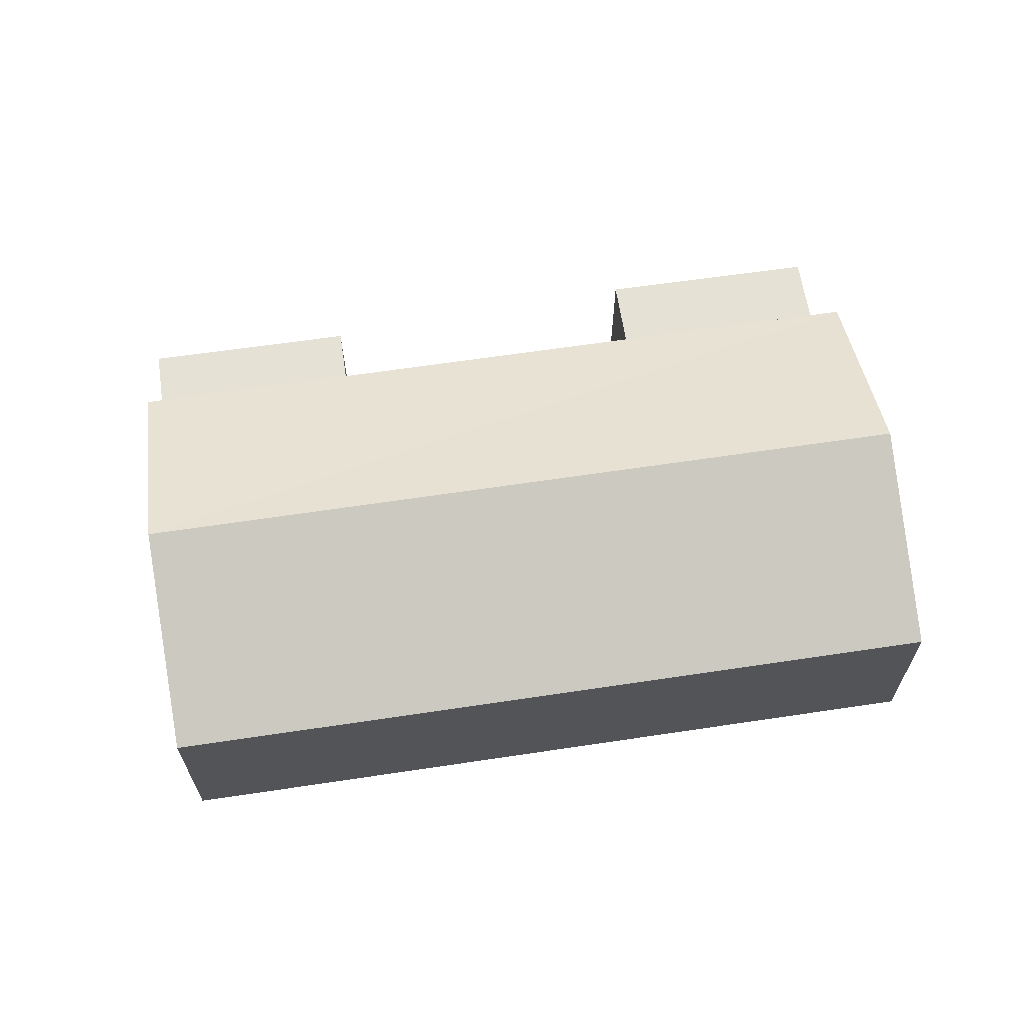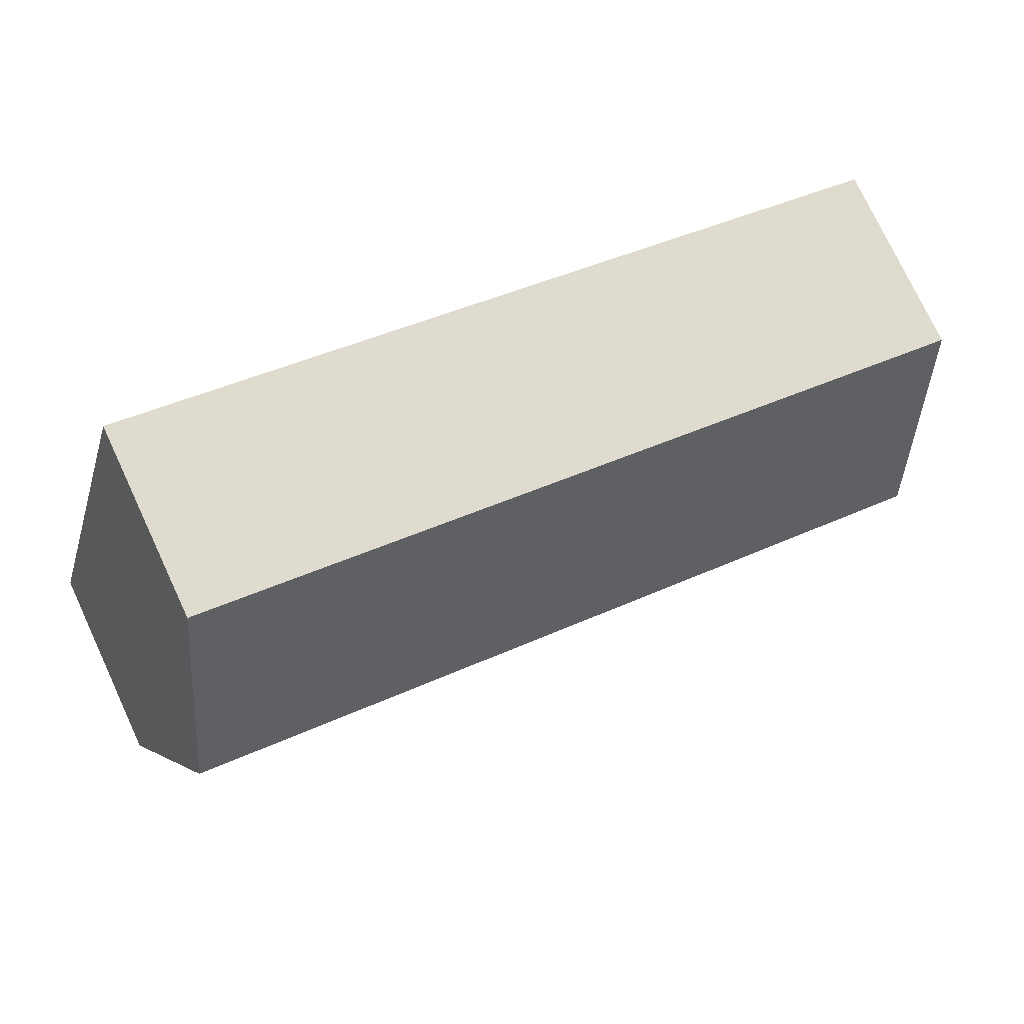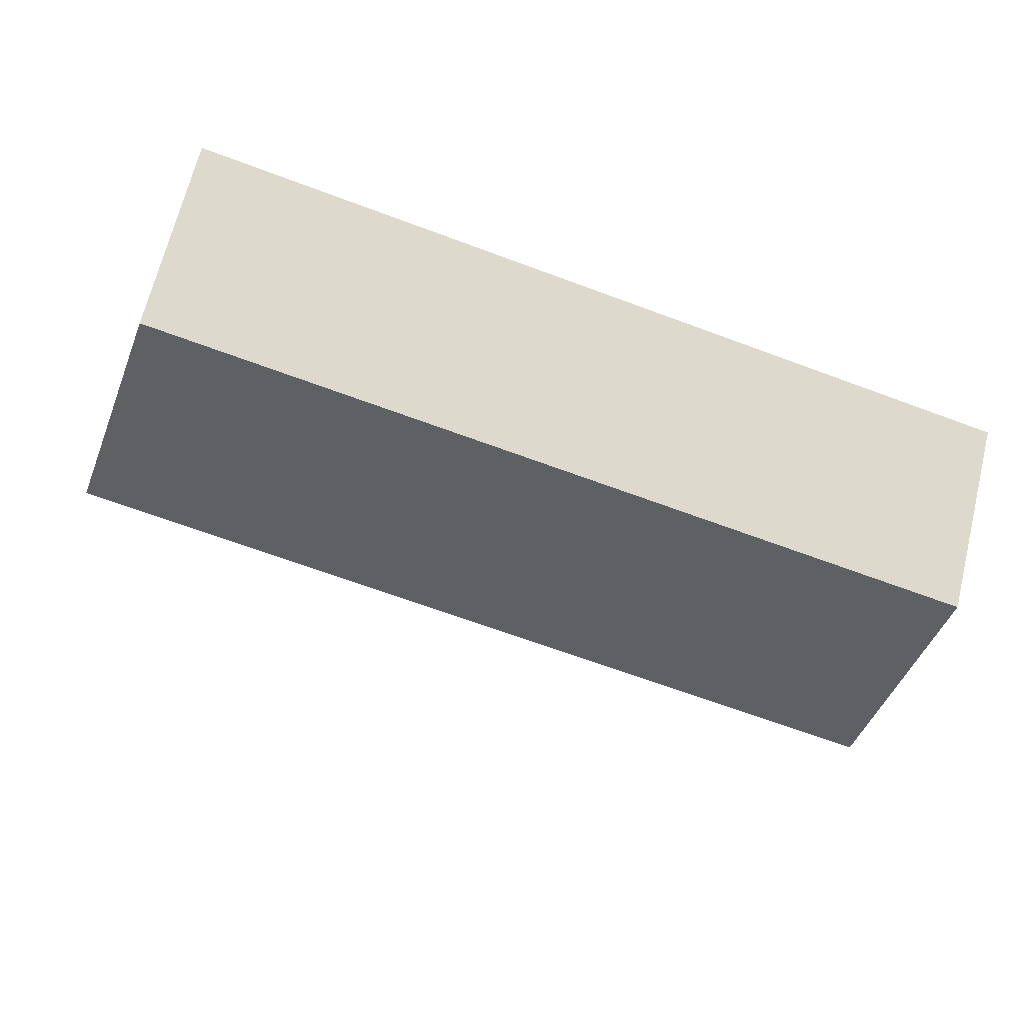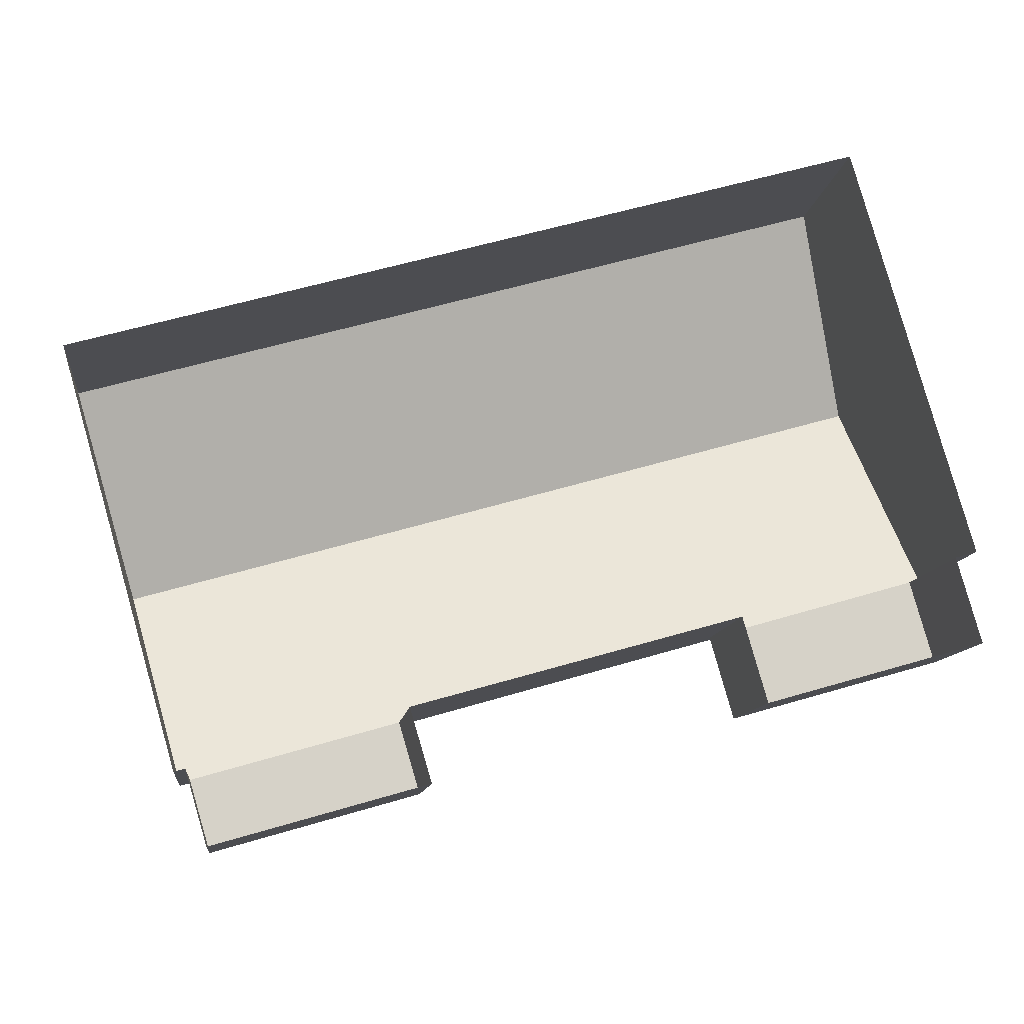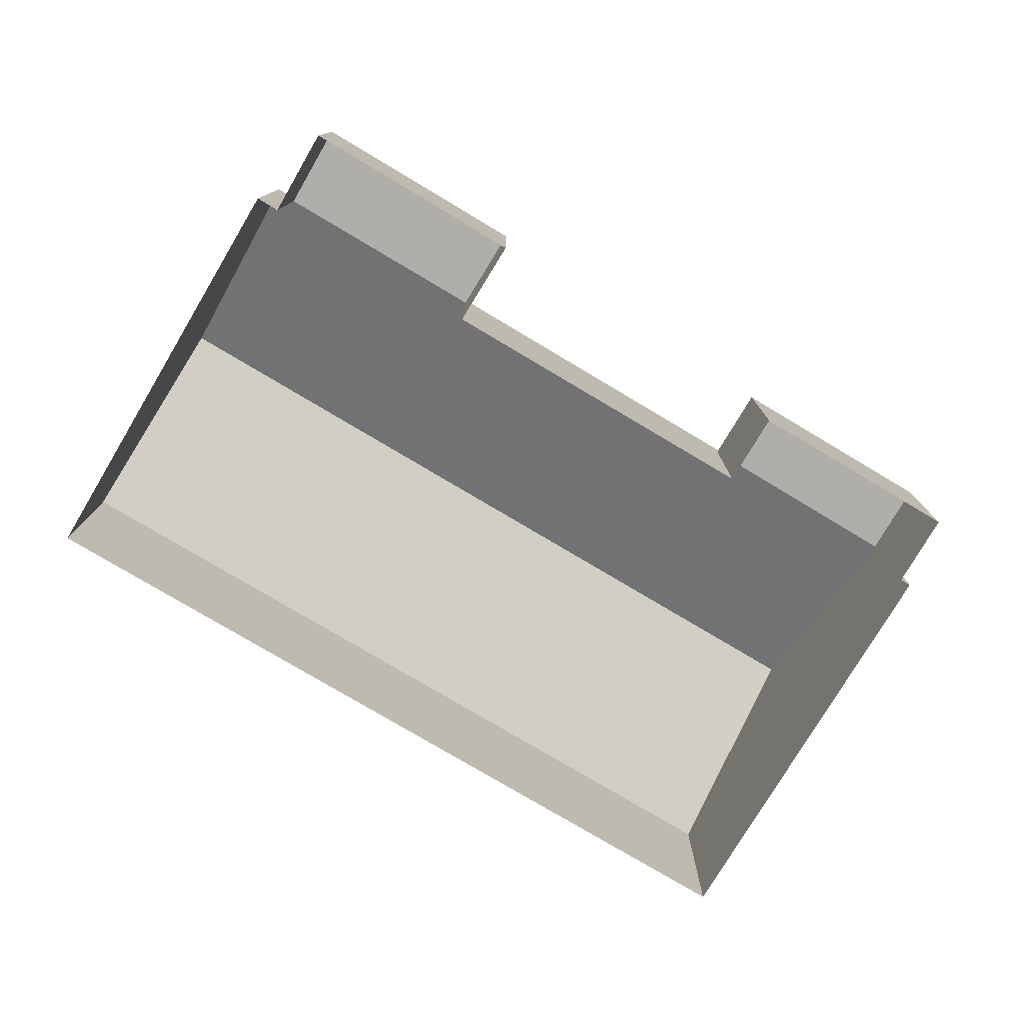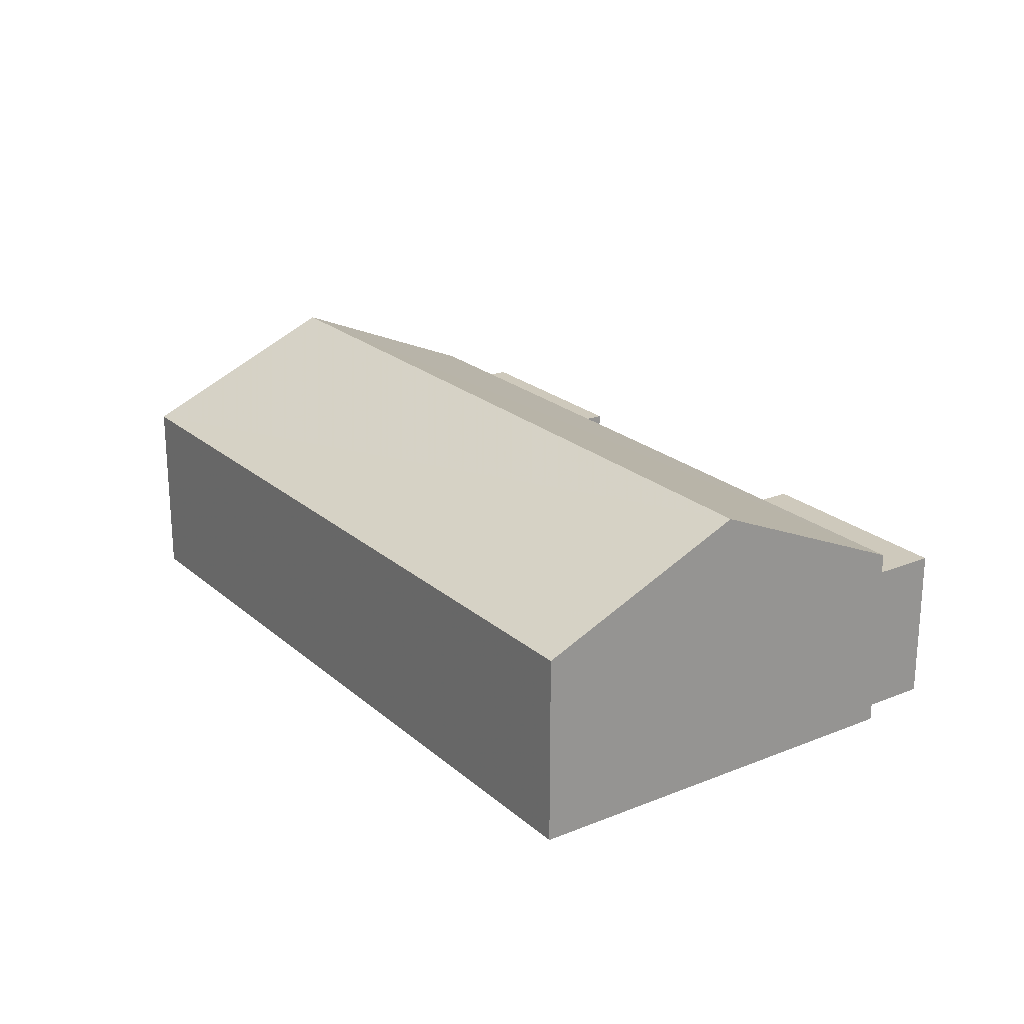
<metadata>
{"format":"obj","ext":"obj","renderer":"f3d","projection":"perspective","resolution":1024,"background":"white","views":[{"elev":64.7,"azim":155.4,"up":"+Z"},{"elev":75.4,"azim":-25.0,"up":"+Y"},{"elev":66.1,"azim":13.7,"up":"+Y"},{"elev":-11.0,"azim":173.3,"up":"+Y"},{"elev":-77.7,"azim":-46.8,"up":"+Z"},{"elev":22.4,"azim":-140.8,"up":"+Z"}]}
</metadata>
<code>
v -2.24e+05 -1.276e+05 16.03
v -2.24e+05 -1.276e+05 16.03
v -2.24e+05 -1.276e+05 16.03
v -2.24e+05 -1.276e+05 16.03
v -2.24e+05 -1.276e+05 16.03
v -2.24e+05 -1.276e+05 16.03
v -2.24e+05 -1.276e+05 16.03
v -2.24e+05 -1.276e+05 16.03
v -2.24e+05 -1.276e+05 16.03
v -2.24e+05 -1.276e+05 16.03
v -2.24e+05 -1.276e+05 16.03
v -2.24e+05 -1.276e+05 16.03
v -2.24e+05 -1.276e+05 18.83
v -2.24e+05 -1.276e+05 18.83
v -2.24e+05 -1.276e+05 18.83
v -2.24e+05 -1.276e+05 18.83
v -2.24e+05 -1.276e+05 18.83
v -2.24e+05 -1.276e+05 18.83
v -2.24e+05 -1.276e+05 18.83
v -2.24e+05 -1.276e+05 18.83
v -2.24e+05 -1.276e+05 19.42
v -2.24e+05 -1.276e+05 19.42
v -2.24e+05 -1.276e+05 21.04
v -2.24e+05 -1.276e+05 21.04
v -2.24e+05 -1.276e+05 19.42
v -2.24e+05 -1.276e+05 19.42
f 1 2 3
f 4 5 3
f 6 5 7
f 8 2 9
f 10 4 11
f 8 9 12
f 7 4 10
f 4 3 8
f 3 2 8
f 4 7 5
f 13 14 15
f 13 16 14
f 17 18 19
f 20 17 19
f 21 22 23
f 24 21 23
f 25 26 24
f 23 25 24
f 7 10 14
f 16 7 14
f 22 5 23
f 5 6 23
f 6 25 23
f 17 12 18
f 17 8 12
f 16 6 7
f 6 16 25
f 4 8 13
f 13 26 25
f 13 25 16
f 1 26 20
f 2 1 20
f 17 20 26
f 8 17 13
f 17 26 13
f 2 19 9
f 2 20 19
f 13 15 11
f 4 13 11
f 19 12 9
f 19 18 12
f 14 10 11
f 15 14 11
f 26 1 24
f 1 3 24
f 3 21 24
f 22 3 5
f 22 21 3

</code>
